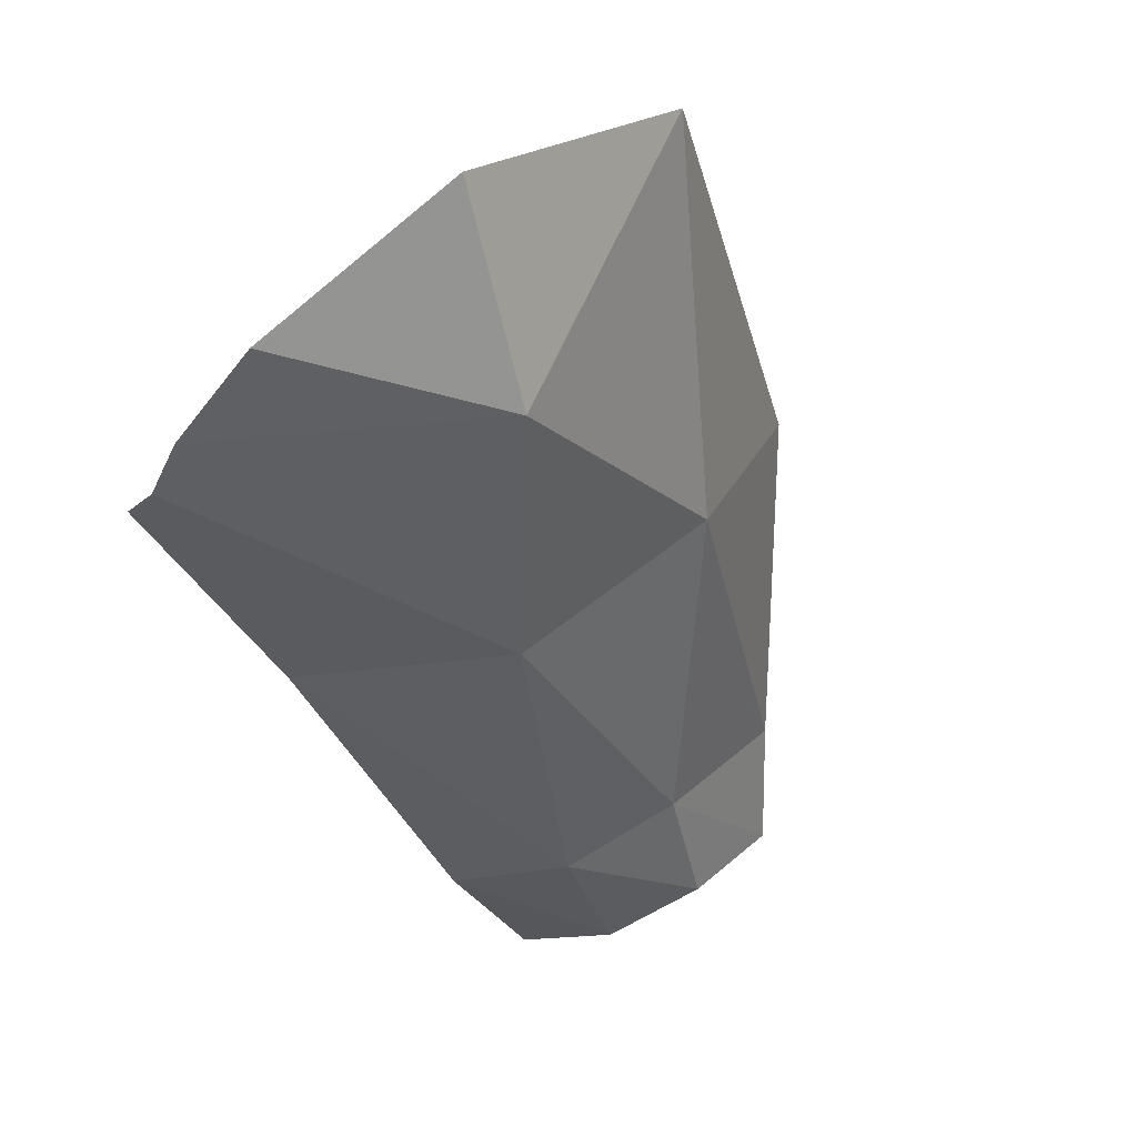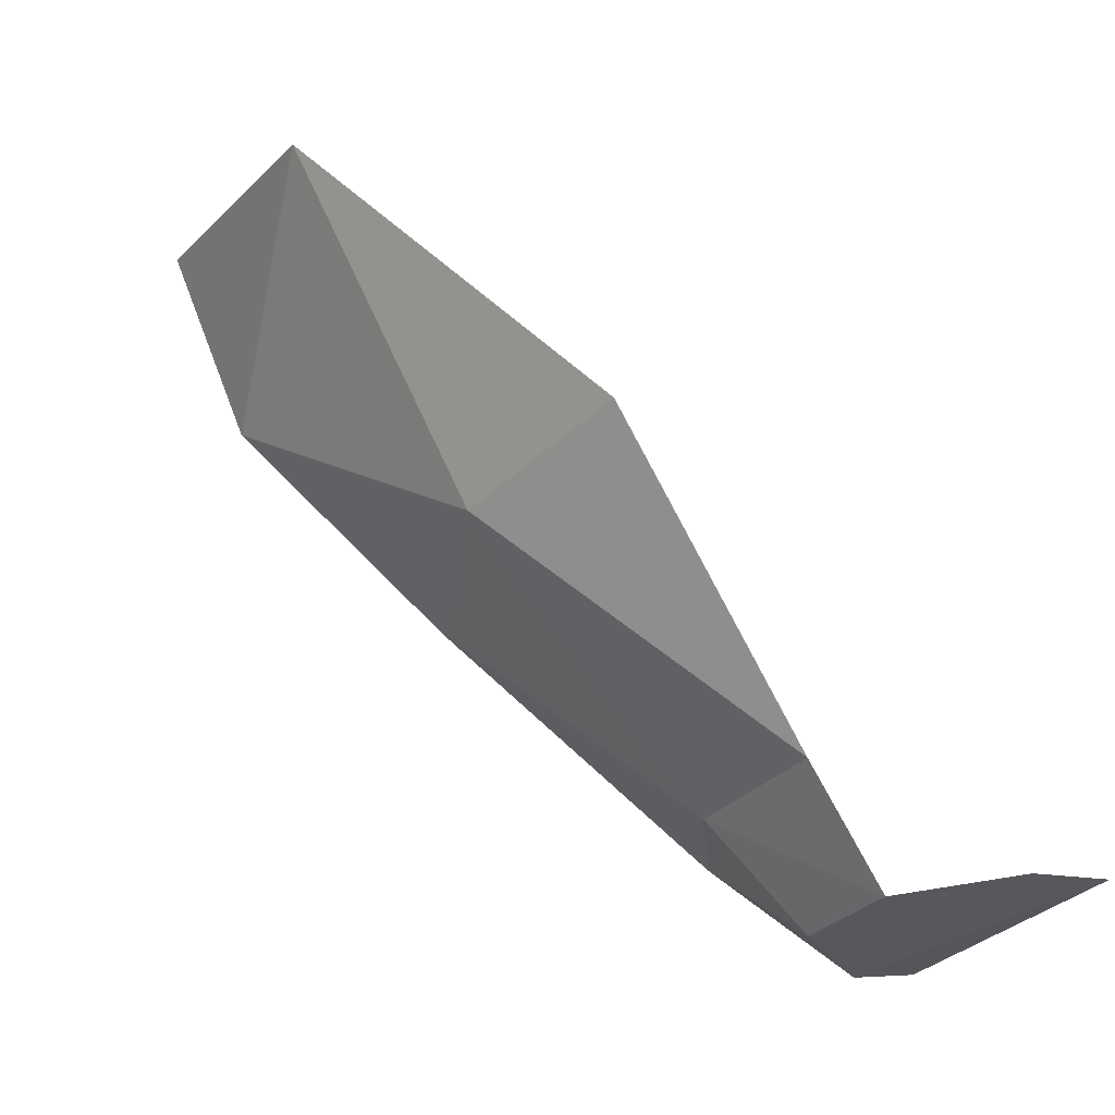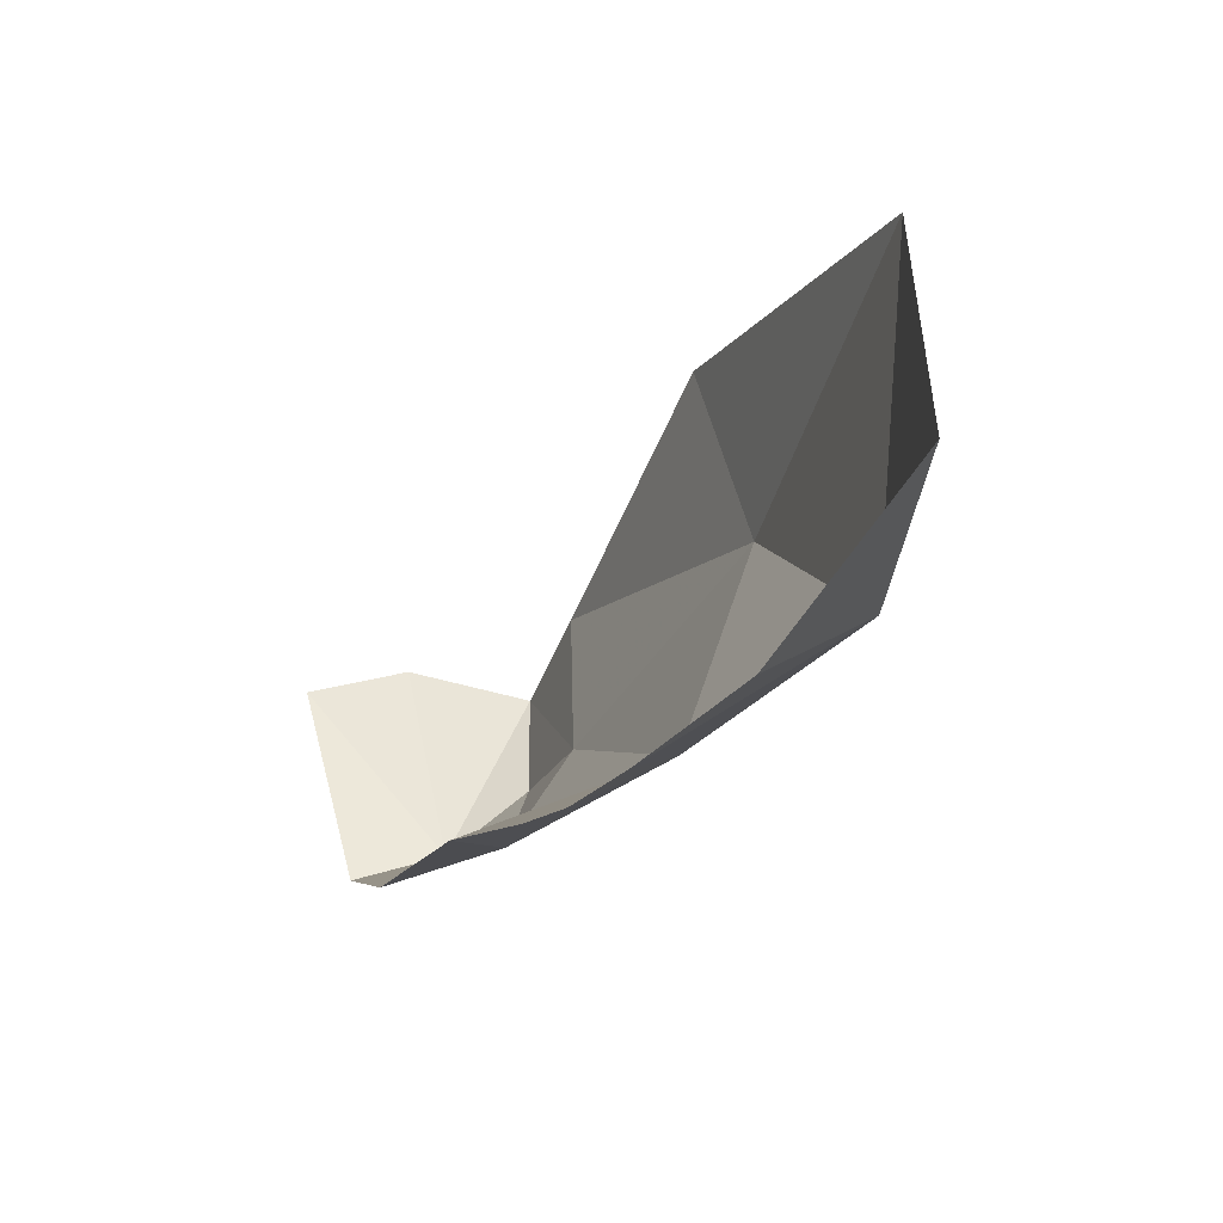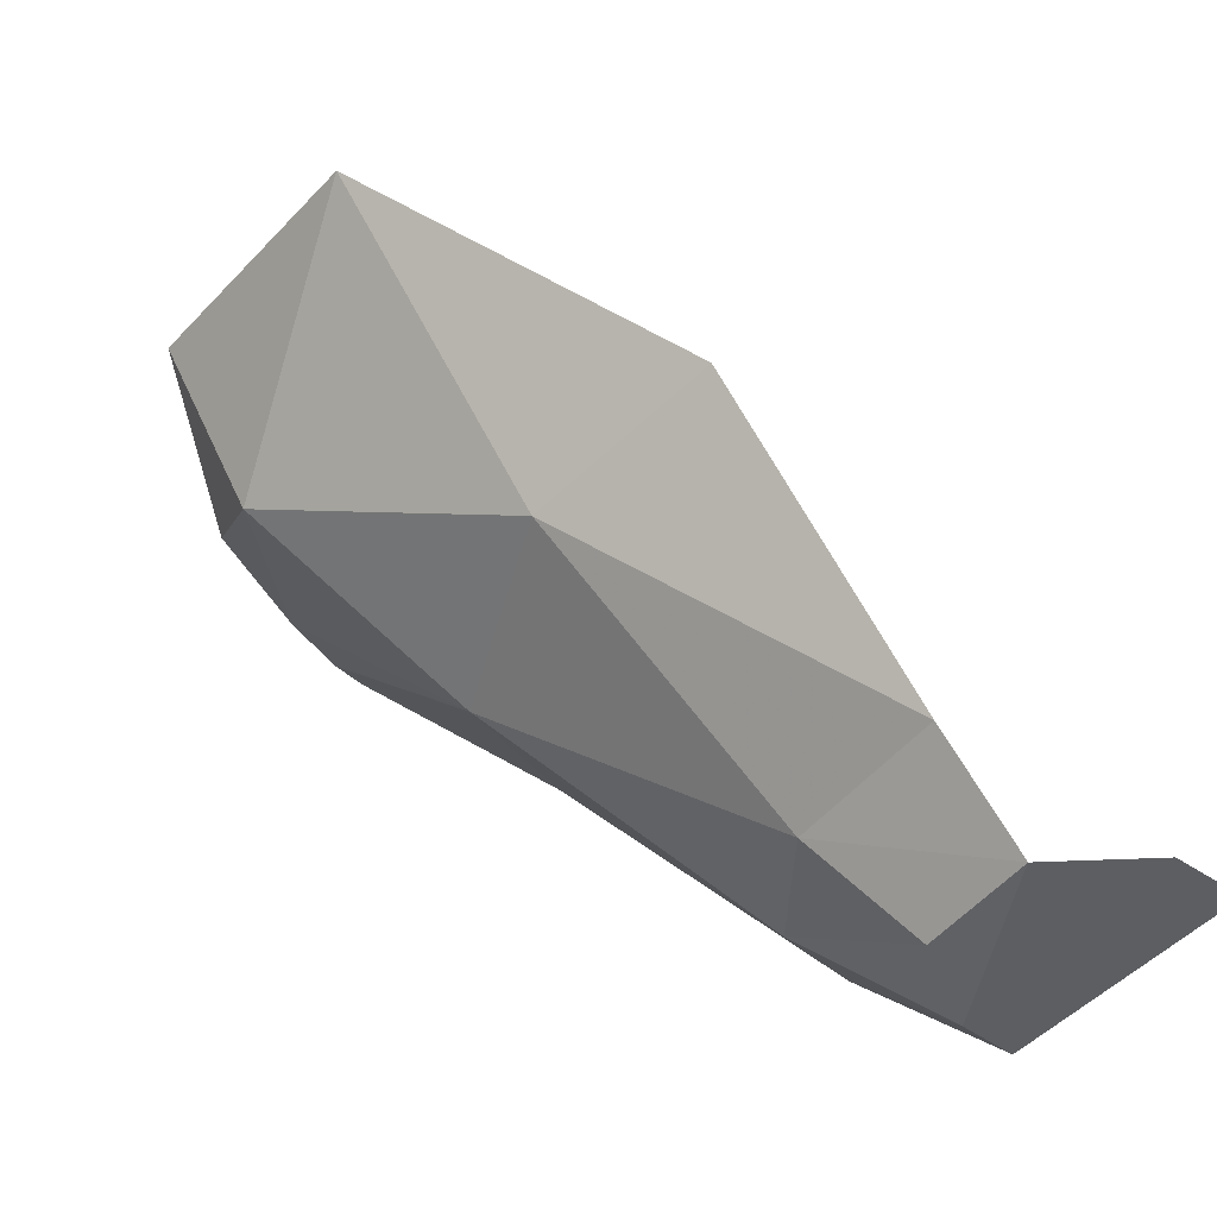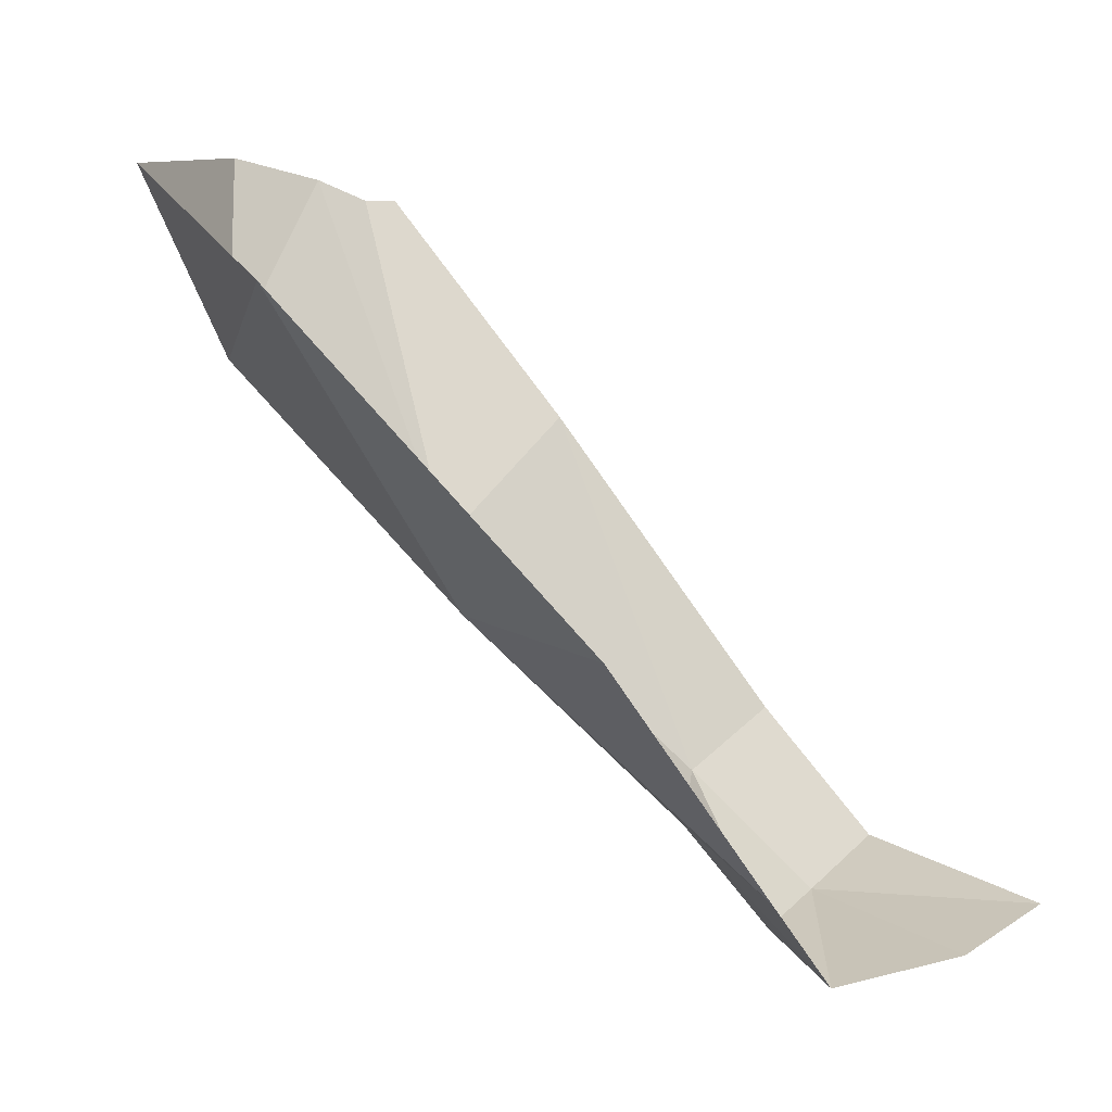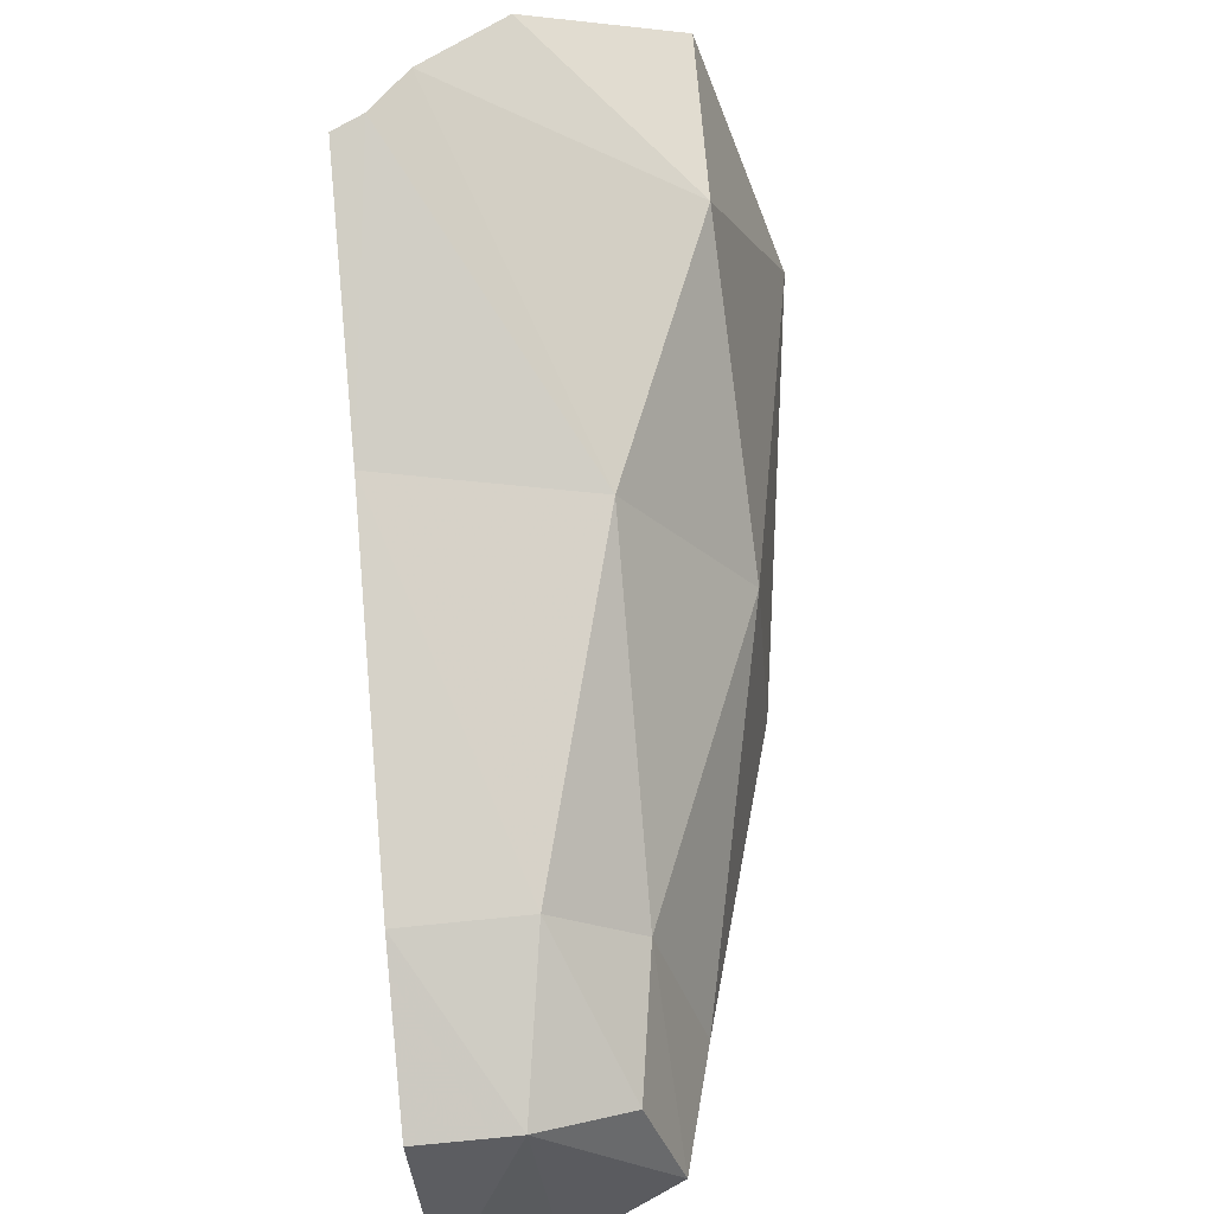
<metadata>
{"format":"obj","ext":"obj","renderer":"f3d","projection":"perspective","resolution":1024,"background":"white","views":[{"elev":-0.5,"azim":26.4,"up":"+Z"},{"elev":0.8,"azim":133.5,"up":"+Z"},{"elev":24.2,"azim":-15.9,"up":"+Z"},{"elev":-17.2,"azim":124.6,"up":"+Z"},{"elev":51.3,"azim":135.4,"up":"+Z"},{"elev":-65.9,"azim":5.6,"up":"+Z"}]}
</metadata>
<code>
v 0.4358 -3.926 -2.296
v 0.5098 -4.166 -1.832
v 0.4183 -4.377 -2.193
v 0.4183 -4.377 -2.193
v 0.282 -4.128 -2.459
v 0.4358 -3.926 -2.296
v 0.3307 -3.481 -2.578
v 0.434 -3.686 -2.165
v 0.4358 -3.926 -2.296
v 0.4358 -3.926 -2.296
v 0.2793 -3.68 -2.668
v 0.3307 -3.481 -2.578
v 0.3307 -3.481 -2.578
v 0.2793 -3.68 -2.668
v 0.2932 -3.399 -2.732
v 0.2932 -3.399 -2.732
v 0.2793 -3.68 -2.668
v 0.254 -3.54 -2.797
v 0.1316 -3.565 -2.864
v 0.254 -3.54 -2.797
v 0.1657 -3.768 -2.749
v 0.2793 -3.68 -2.668
v 0.1657 -3.768 -2.749
v 0.254 -3.54 -2.797
v 0.1421 -3.303 -2.712
v 0.2932 -3.399 -2.732
v 0.1316 -3.565 -2.864
v 0.2932 -3.399 -2.732
v 0.254 -3.54 -2.797
v 0.1316 -3.565 -2.864
v 0.2793 -3.68 -2.668
v 0.4358 -3.926 -2.296
v 0.282 -4.128 -2.459
v 0.282 -4.128 -2.459
v 0.1657 -3.768 -2.749
v 0.2793 -3.68 -2.668
v 0 -3.573 -2.878
v 0 -3.289 -2.732
v 0.1316 -3.565 -2.864
v 0 -3.289 -2.732
v 0.1421 -3.303 -2.712
v 0.1316 -3.565 -2.864
v 0.1657 -3.768 -2.749
v 0 -3.781 -2.775
v 0.1316 -3.565 -2.864
v 0 -3.781 -2.775
v 0 -3.573 -2.878
v 0.1316 -3.565 -2.864
v 0.1657 -3.768 -2.749
v 0.282 -4.128 -2.459
v 0 -4.197 -2.489
v 0 -4.197 -2.489
v 0 -3.781 -2.775
v 0.1657 -3.768 -2.749
v 0.5098 -4.166 -1.832
v 0.4358 -3.926 -2.296
v 0.434 -3.686 -2.165
v 0.0949 -4.575 -2.226
v 0.4183 -4.377 -2.193
v 0.2092 -4.604 -2.13
v 0.2092 -4.604 -2.13
v 0.4183 -4.377 -2.193
v 0.4161 -4.519 -1.947
v 0.4183 -4.377 -2.193
v 0.5098 -4.166 -1.832
v 0.4161 -4.519 -1.947
v 0.04165 -4.541 -2.278
v 0 -4.528 -2.296
v 0 -4.197 -2.489
v 0.282 -4.128 -2.459
v 0.282 -4.128 -2.459
v 0.4183 -4.377 -2.193
v 0.0949 -4.575 -2.226
v 0.0949 -4.575 -2.226
v 0.04165 -4.541 -2.278
v 0.282 -4.128 -2.459
g mesh6827411
f 1 2 3
f 4 5 6
f 7 8 9
f 10 11 12
f 13 14 15
f 16 17 18
f 19 20 21
f 22 23 24
f 25 26 27
f 28 29 30
f 31 32 33
f 34 35 36
f 37 38 39
f 40 41 42
f 43 44 45
f 46 47 48
f 49 50 51
f 52 53 54
f 55 56 57
f 58 59 60
f 61 62 63
f 64 65 66
f 67 68 69
f 69 70 67
f 71 72 73
f 74 75 76

</code>
